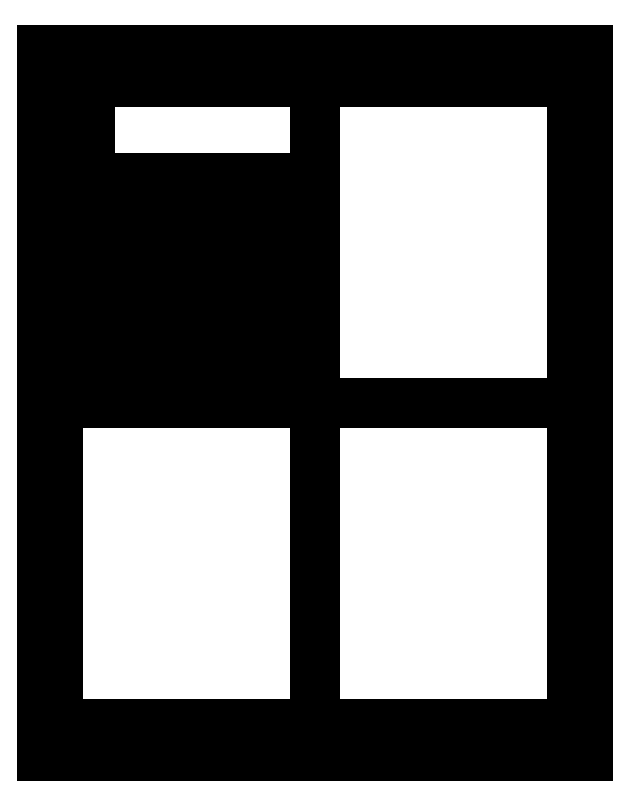
<metadata>
{"format":"dxf","ext":"dxf","renderer":"ezdxf+matplotlib","layout":"modelspace","background":"white","min_lineweight":24,"dpi":150}
</metadata>
<code>
0
SECTION
2
ENTITIES
0
LINE
8
0
10
0
20
0
30
0
11
8.5
21
0
31
0
0
LINE
8
0
10
8.5
20
0
30
0
11
8.5
21
11
31
0
0
LINE
8
0
10
0
20
11
30
0
11
0
21
3.511e-07
31
0
0
LINE
8
0
10
0.25
20
11
30
0
11
0.25
21
10.5
31
0
0
LINE
8
0
10
0.25
20
10.5
30
0
11
0
21
10.5
31
0
0
LINE
8
0
10
0
20
11
30
0
11
8.5
21
11
31
0
0
LWPOLYLINE
8
0
90
8
70
1
43
0
10
4.25
20
10.5
10
4.25
20
5.5
10
8.25
20
5.5
10
8.25
20
0.5
10
4.25
20
0.5
10
4.25
20
5.5
10
0.25
20
5.5
10
0.25
20
10.5
0
LINE
8
0
10
4.25
20
10.5
30
0
11
8.25
21
10.5
31
0
0
LINE
8
0
10
8.25
20
10.5
30
0
11
8.25
21
5.5
31
0
0
LINE
8
0
10
0.25
20
5.5
30
0
11
0.25
21
0.5
31
0
0
LINE
8
0
10
0.25
20
0.5
30
0
11
4.25
21
0.5
31
0
0
LINE
8
0
10
0.75
20
10.5
30
0
11
0.75
21
9
31
0
0
LINE
8
0
10
3.75
20
9
30
0
11
3.75
21
6
31
0
0
LINE
8
0
10
3.75
20
6
30
0
11
0.75
21
6
31
0
0
LINE
8
0
10
0.75
20
9
30
0
11
0.25
21
9
31
0
0
LINE
8
0
10
0.75
20
6
30
0
11
0.75
21
5.5
31
0
0
LINE
8
0
10
0.75
20
9
30
0
11
0.75
21
8.4
31
0
0
LINE
8
0
10
0.75
20
8.4
30
0
11
3.75
21
8.4
31
0
0
LINE
8
0
10
0.75
20
8.4
30
0
11
0.75
21
7.8
31
0
0
LINE
8
0
10
0.75
20
7.8
30
0
11
0.75
21
7.2
31
0
0
LINE
8
0
10
0.75
20
7.8
30
0
11
3.75
21
7.8
31
0
0
LINE
8
0
10
0.75
20
7.2
30
0
11
3.75
21
7.2
31
0
0
LINE
8
0
10
0.75
20
7.2
30
0
11
0.75
21
6.6
31
0
0
LINE
8
0
10
0.75
20
6.6
30
0
11
0.75
21
6
31
0
0
LINE
8
0
10
0.75
20
6.6
30
0
11
3.75
21
6.6
31
0
0
LINE
8
0
10
0.75
20
9
30
0
11
1.35
21
9
31
0
0
LINE
8
0
10
1.35
20
9
30
0
11
1.95
21
9
31
0
0
LINE
8
0
10
1.95
20
9
30
0
11
2.55
21
9
31
0
0
LINE
8
0
10
2.55
20
9
30
0
11
3.15
21
9
31
0
0
LINE
8
0
10
3.15
20
9
30
0
11
3.75
21
9
31
0
0
LINE
8
0
10
1.35
20
9
30
0
11
1.35
21
6
31
0
0
LINE
8
0
10
1.95
20
9
30
0
11
1.95
21
6
31
0
0
LINE
8
0
10
2.55
20
9
30
0
11
2.55
21
6
31
0
0
LINE
8
0
10
3.15
20
9
30
0
11
3.15
21
6
31
0
0
ENDSEC
0
EOF

</code>
